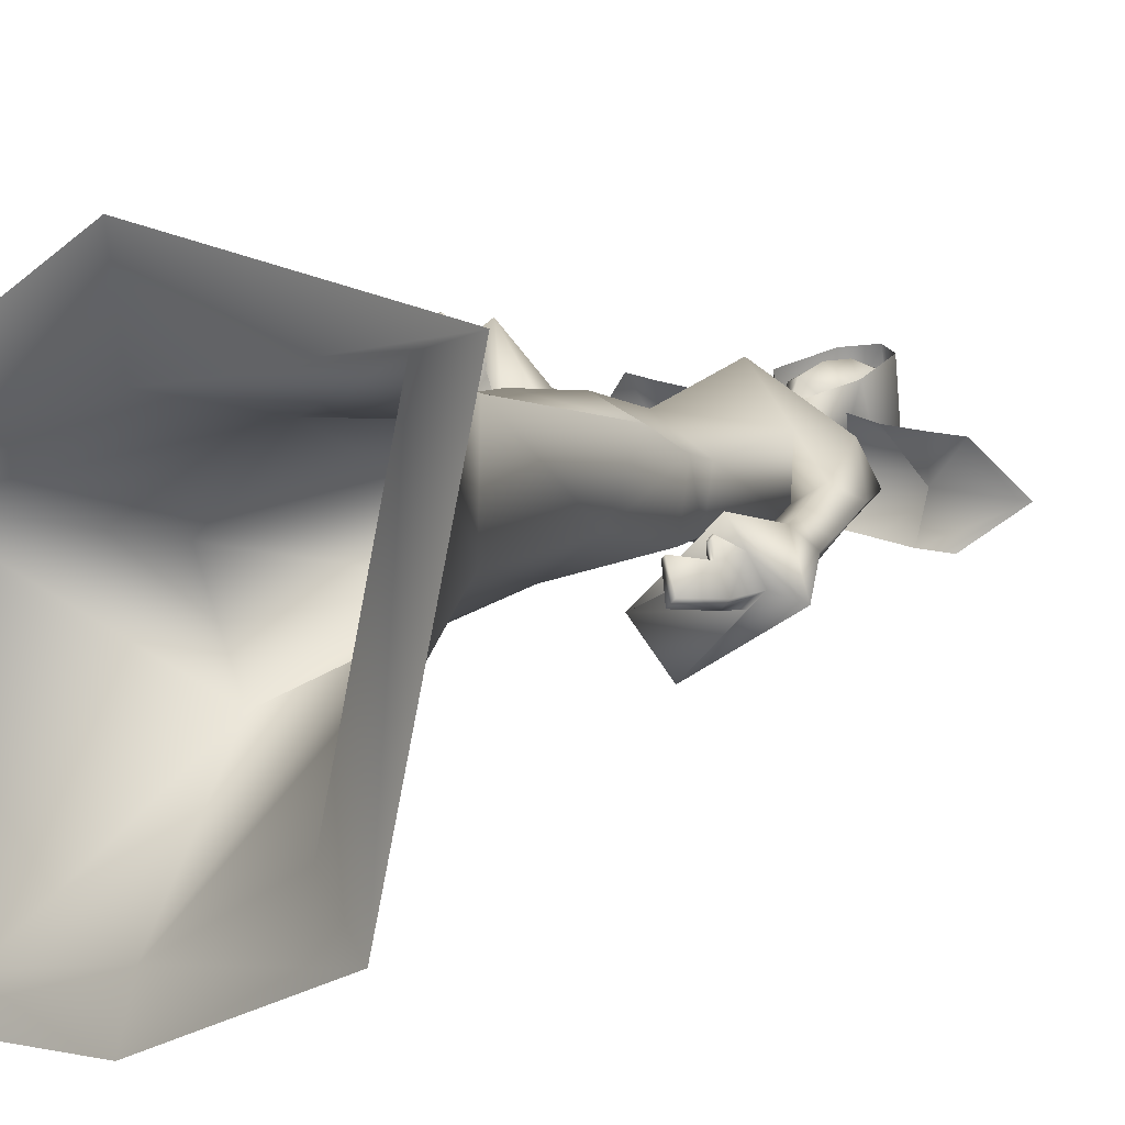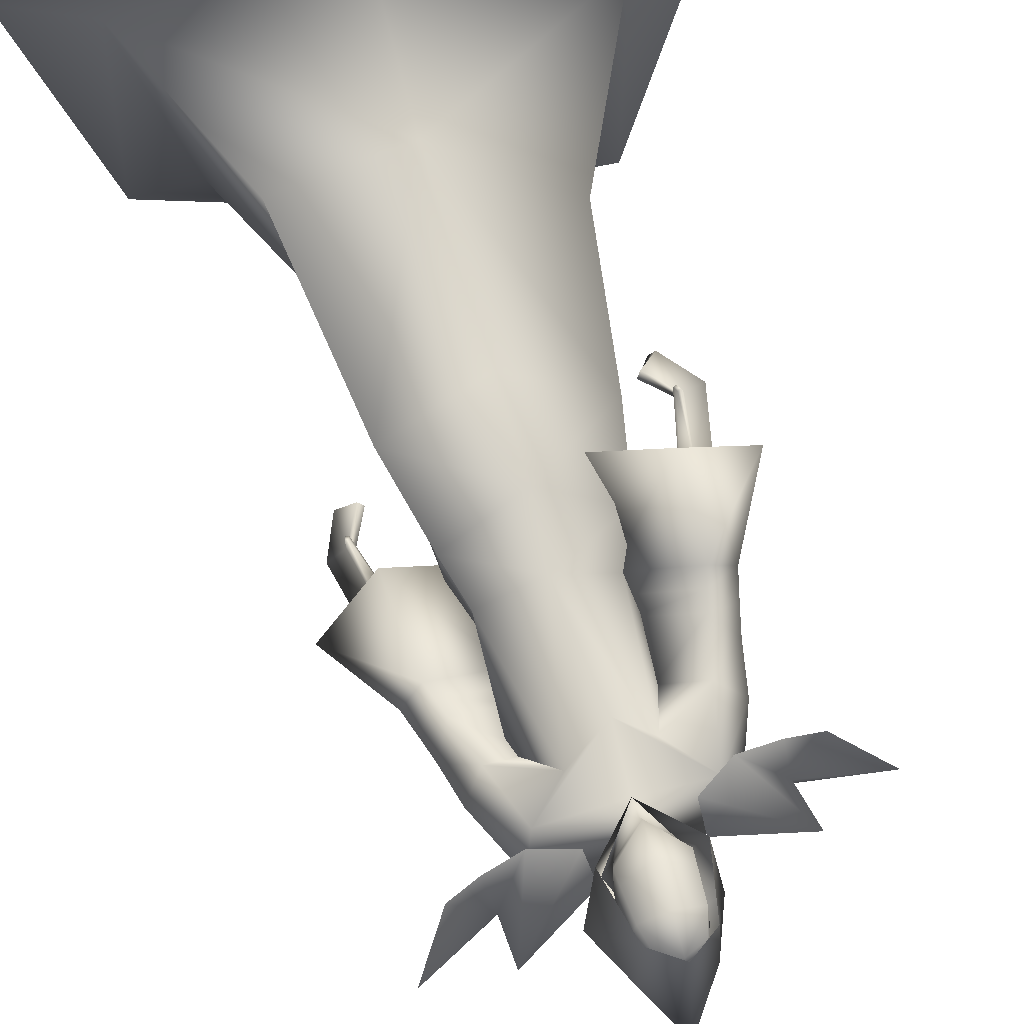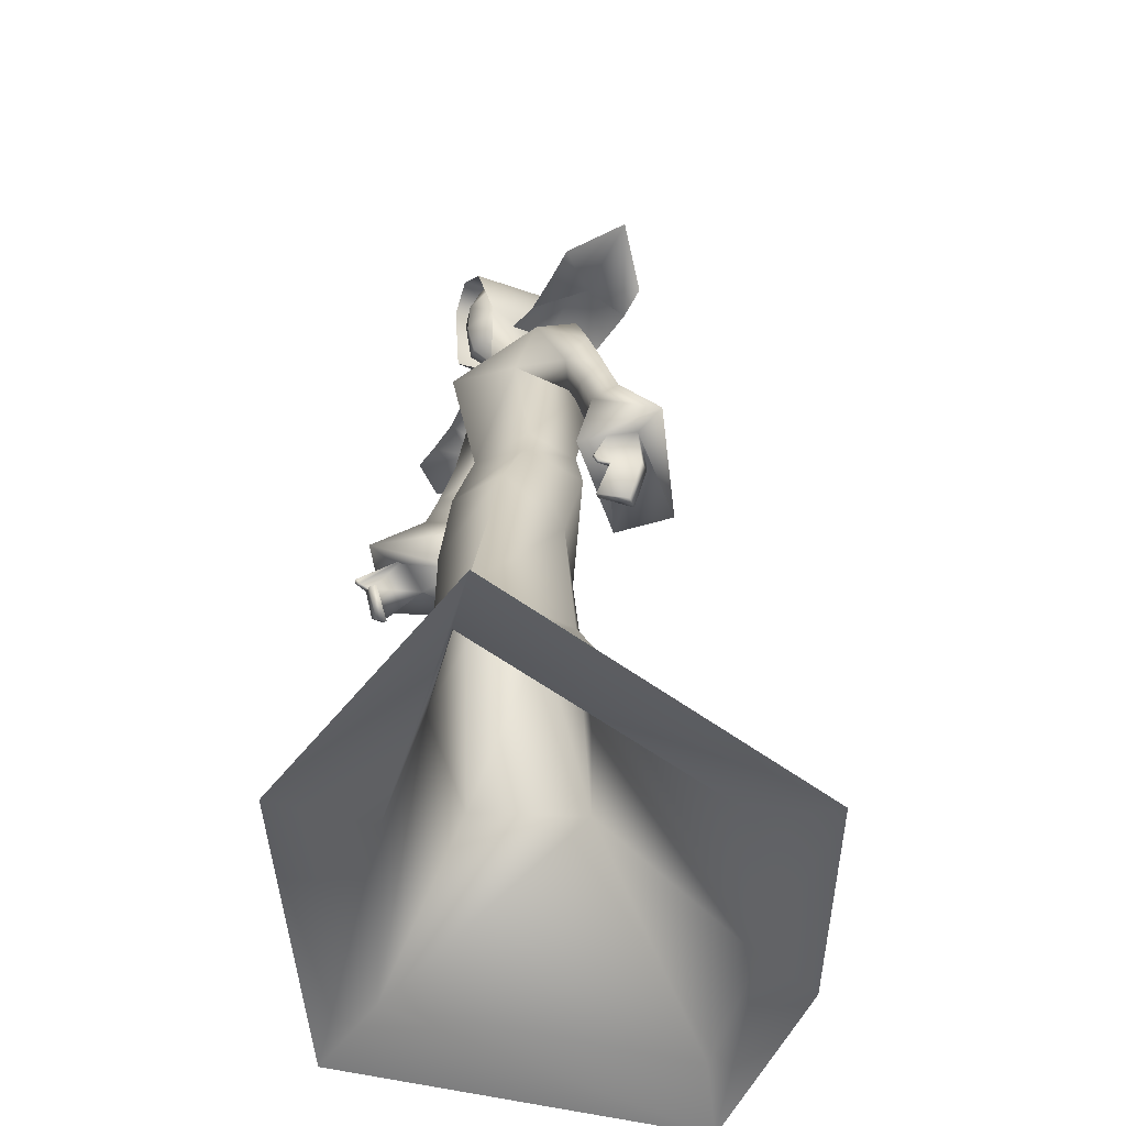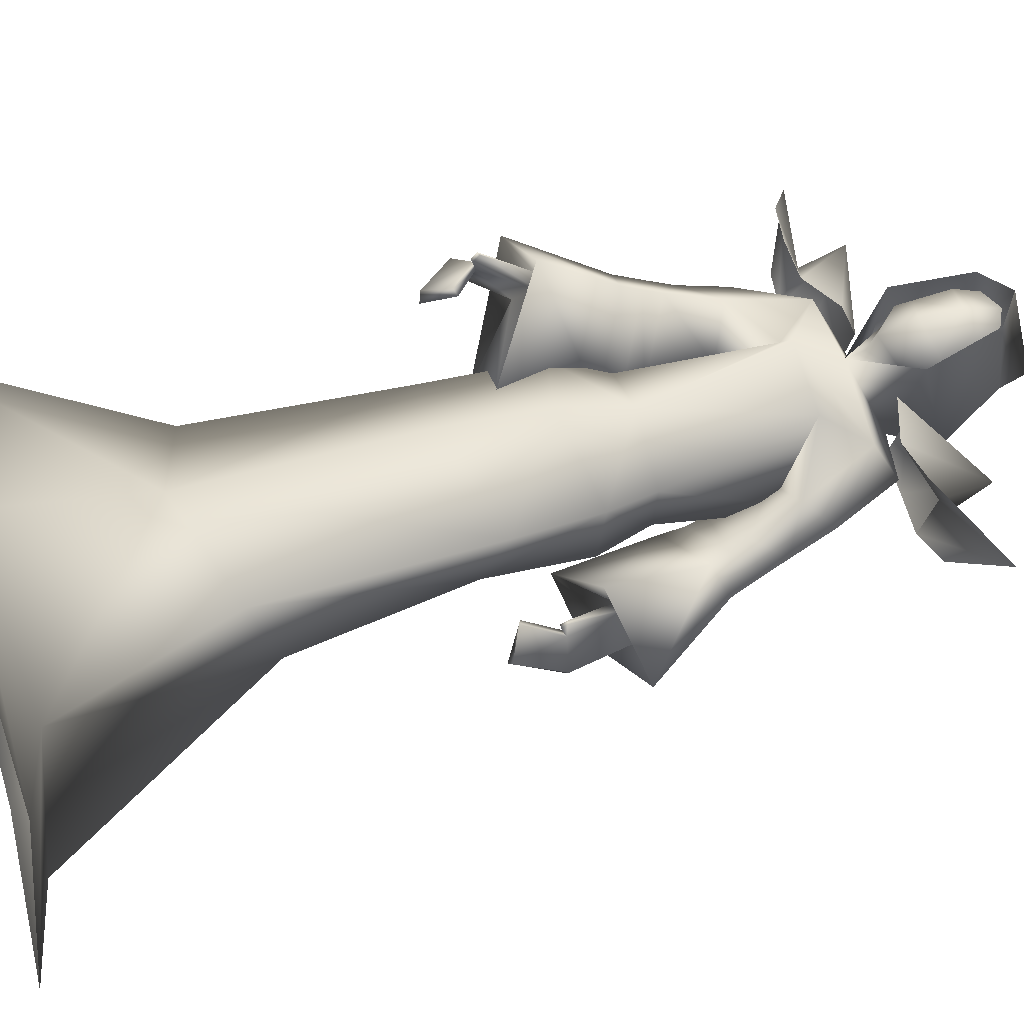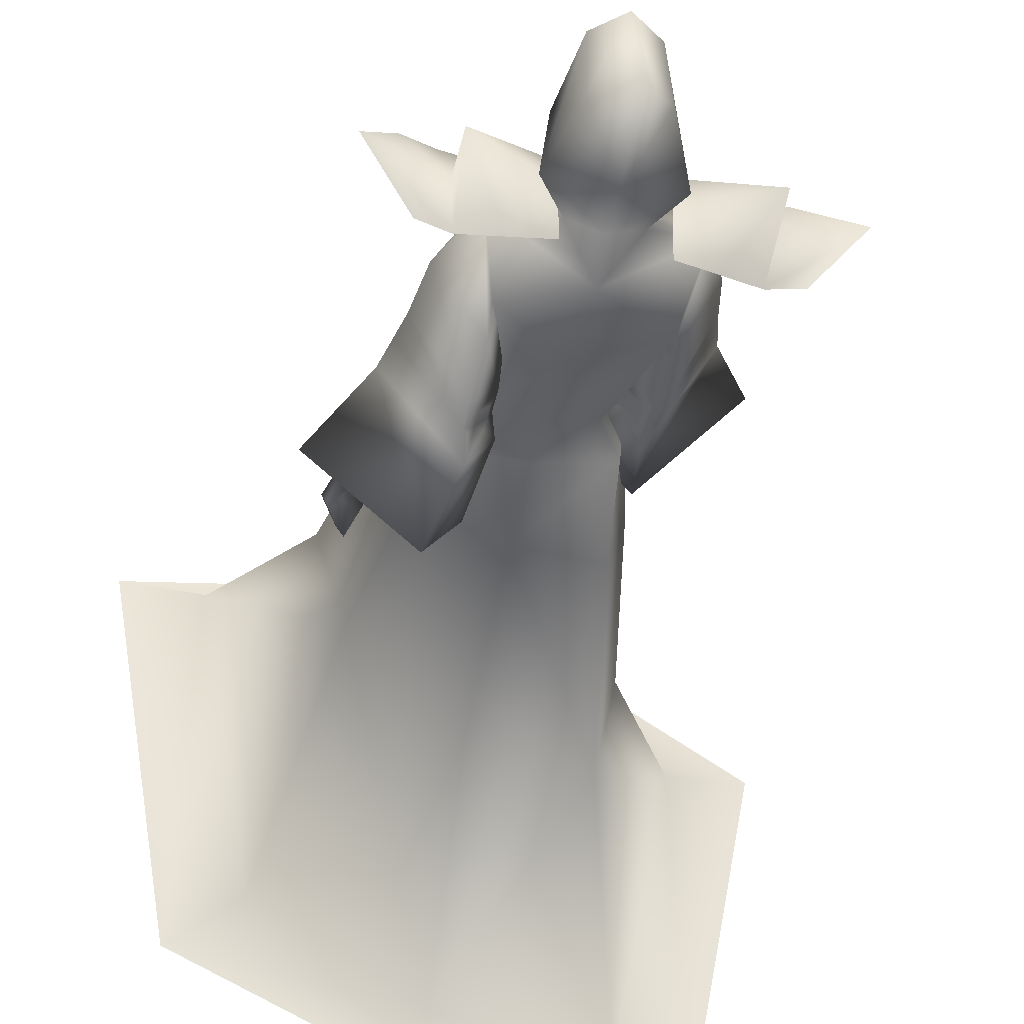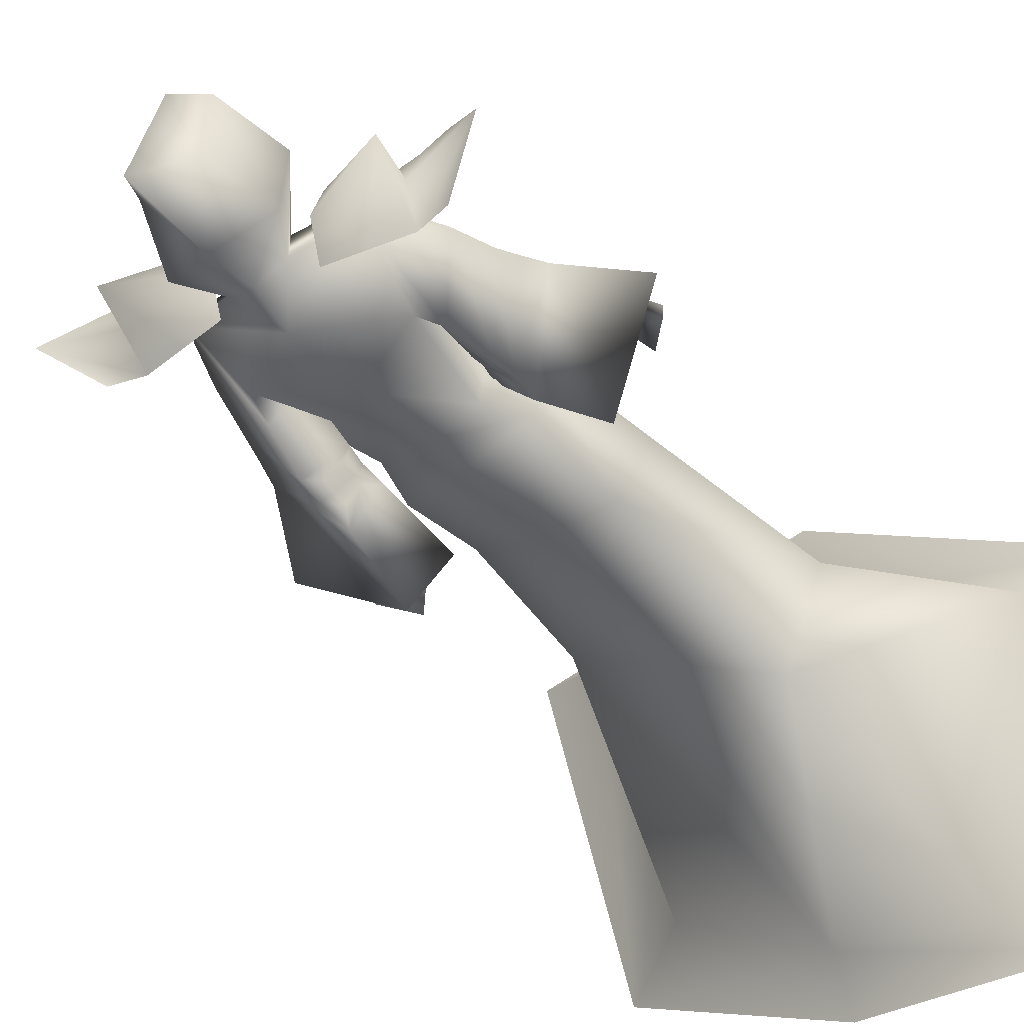
<metadata>
{"format":"obj","ext":"obj","renderer":"f3d","projection":"perspective","resolution":1024,"background":"white","views":[{"elev":11.4,"azim":40.3,"up":"+Z"},{"elev":66.0,"azim":164.4,"up":"+Z"},{"elev":-47.5,"azim":62.6,"up":"+Y"},{"elev":55.3,"azim":73.4,"up":"+Z"},{"elev":-42.0,"azim":170.0,"up":"+Z"},{"elev":-42.7,"azim":-140.4,"up":"+Z"}]}
</metadata>
<code>
o Cube_Mage_mesh
v 0.3651 0.9113 -0.7335
v -0.3604 0.8069 -0.6694
v 0.3932 0.8997 -0.5055
v -0.3445 0.7935 -0.4403
v 0.4749 1.002 -0.6326
v -0.4721 0.8653 -0.5489
v 0.293 0.8809 -0.7268
v -0.2826 0.798 -0.676
v 0.1059 0.886 -0.7112
v -0.1046 0.8557 -0.6926
v 0.3211 0.8693 -0.4989
v -0.2667 0.7847 -0.4469
v 0.3006 0.911 -0.613
v -0.2787 0.8276 -0.5618
v 0.134 0.8744 -0.4832
v -0.08872 0.8423 -0.4635
v 0.1135 0.9161 -0.5974
v -0.1006 0.8853 -0.5784
v 0.1995 0.8834 -0.719
v -0.1936 0.8269 -0.6843
v 0.2314 0.8452 -0.491
v -0.1739 0.7869 -0.4552
v 0.294 1.024 -0.6082
v -0.3033 0.9383 -0.5554
v 0.05427 -0.349 -0.744
v 0.3155 -0.3848 -0.5677
v -0.2064 -0.3934 -0.8821
v 0.3817 -0.4483 -0.2729
v -0.2685 -0.4531 -0.5857
v 0.05744 -0.5259 -0.3332
v 0.05576 -0.8927 -1.152
v 0.4471 -0.8931 -0.9112
v -0.3356 -0.8943 -1.244
v 0.59 -0.8341 -0.1525
v -0.4785 -0.8959 -0.4833
v 0.05576 -0.8815 -0.2466
v 0.05216 0.06397 -0.6987
v 0.2492 0.01044 -0.5736
v -0.1447 0.06467 -0.7171
v 0.2998 0.05464 -0.3884
v -0.1963 0.009224 -0.5353
v 0.05187 -0.01533 -0.3435
v 0.09711 0.884 -0.6549
v -0.05097 0.884 -0.6549
v 0.02307 0.8896 -0.6854
v 0.02307 0.8077 -0.4758
v 0.2316 0.8554 -0.6177
v -0.1821 0.8375 -0.6031
v 0.2081 0.8037 -0.5139
v -0.1478 0.806 -0.4976
v 0.02225 0.7982 -0.7307
v 0.03787 0.595 -0.7105
v 0.1948 0.7163 -0.7081
v -0.1489 0.6551 -0.6836
v 0.03027 0.689 -0.3649
v 0.1231 0.7213 -0.4972
v -0.05993 0.7065 -0.4902
v 0.05575 0.3732 -0.4246
v 0.2008 0.3738 -0.5029
v -0.08928 0.3757 -0.5029
v 0.05579 0.3743 -0.6596
v 0.1798 0.3735 -0.6416
v -0.06824 0.3751 -0.6416
v 0.33 0.5974 -0.6407
v -0.2624 0.5604 -0.5027
v 0.2898 0.5286 -0.5986
v -0.2079 0.5153 -0.4468
v 0.2083 0.5576 -0.8049
v -0.1728 0.4566 -0.6601
v 0.1458 0.4968 -0.7091
v -0.08635 0.4424 -0.5648
v 0.3692 0.4687 -0.661
v -0.2911 0.4364 -0.4592
v 0.317 0.4443 -0.6149
v -0.2282 0.4347 -0.4205
v 0.197 0.4326 -0.8489
v -0.1583 0.323 -0.6484
v 0.1369 0.4076 -0.7495
v -0.0767 0.344 -0.5645
v 0.3034 0.4864 -0.6064
v -0.2182 0.4745 -0.4341
v 0.3485 0.5355 -0.6496
v -0.2759 0.5004 -0.482
v 0.2114 0.4988 -0.8197
v -0.1728 0.397 -0.6485
v 0.1502 0.4544 -0.7227
v -0.08896 0.3981 -0.5584
v 0.2371 0.2591 -0.473
v -0.1431 0.2595 -0.4843
v 0.04909 0.2932 -0.6908
v 0.2215 0.2473 -0.6381
v -0.1258 0.2901 -0.648
v 0.3867 0.03287 -0.6725
v -0.2452 0.03911 -0.3149
v 0.3443 0.05726 -0.607
v -0.1981 0.09083 -0.2726
v 0.3696 0.02754 -0.693
v -0.2332 0.03323 -0.3386
v 0.3302 0.06399 -0.6171
v -0.1902 0.09811 -0.2878
v 0.3552 0.2714 -0.6334
v -0.2541 0.2682 -0.3512
v 0.3886 0.2861 -0.6994
v -0.2979 0.2564 -0.4112
v 0.3585 0.271 -0.7355
v -0.2741 0.2279 -0.4438
v 0.3231 0.2691 -0.6454
v -0.2252 0.2634 -0.3669
v 0.2569 0.6453 -0.5721
v -0.1824 0.633 -0.4767
v 0.3061 0.7021 -0.6121
v -0.244 0.668 -0.5239
v 0.1941 0.6621 -0.7506
v -0.1583 0.5763 -0.6563
v 0.1498 0.6238 -0.643
v -0.08987 0.5858 -0.5552
v 0.1608 0.4676 -0.7544
v -0.1071 0.3967 -0.5894
v 0.1872 0.4864 -0.7962
v -0.1431 0.3959 -0.6281
v 0.1643 0.4438 -0.7629
v -0.11 0.3707 -0.5852
v 0.1888 0.4559 -0.8029
v -0.1433 0.3641 -0.6198
v 0.1601 0.4925 -0.7478
v -0.1076 0.422 -0.594
v 0.1853 0.5154 -0.7867
v -0.1424 0.4262 -0.632
v 0.04483 0.2153 -0.375
v 0.3422 0.222 -0.5569
v -0.2176 0.2596 -0.2701
v 0.4869 0.2778 -0.7113
v -0.3959 0.242 -0.3956
v 0.2432 0.2171 -0.8779
v -0.1866 0.1161 -0.5723
v 0.161 0.1773 -0.7532
v -0.07688 0.1349 -0.465
v 0.3861 0.1379 -0.6247
v -0.266 0.1465 -0.2909
v 0.4271 0.1312 -0.6845
v -0.3181 0.1182 -0.3315
v 0.4104 0.1228 -0.7064
v -0.3061 0.1057 -0.3534
v 0.369 0.1416 -0.6317
v -0.2524 0.1502 -0.3018
v 0.3763 0.1279 -0.5918
v -0.2444 0.1433 -0.264
v 0.3836 0.1262 -0.5926
v -0.2512 0.1401 -0.2631
v 0.3792 0.1404 -0.5798
v -0.2488 0.158 -0.2555
v 0.3872 0.1384 -0.5802
v -0.2561 0.1547 -0.2542
v 0.1574 0.9743 -0.649
v -0.1112 0.9743 -0.649
v 0.02307 1.009 -0.7019
v 0.1276 0.9294 -0.4251
v -0.08151 0.9294 -0.4251
v 0.1006 1.112 -0.5877
v -0.05445 1.112 -0.5877
v 0.02307 1.217 -0.6748
v 0.09287 1.095 -0.3955
v -0.04673 1.095 -0.3955
v 0.02307 1.147 -0.3875
v 0.6142 -0.9573 -1.019
v -0.5027 -0.9497 -1.357
v 0.7879 -0.8856 -0.09642
v -0.6764 -0.9517 -0.4315
v 0.05576 -0.9185 0.01671
v 0.05576 -0.9431 -1.295
v 0.02307 0.9183 -0.6491
v 0.0865 0.9612 -0.5605
v -0.04036 0.9612 -0.5605
v 0.02307 1.02 -0.6606
v 0.1037 0.9912 -0.5578
v -0.05759 0.9912 -0.5578
v 0.07423 1.116 -0.5768
v -0.0281 1.116 -0.5768
v 0.02307 1.134 -0.5996
v 0.08534 0.908 -0.4883
v -0.0392 0.908 -0.4883
v 0.02307 0.8486 -0.465
v 0.07284 1.103 -0.4348
v -0.0267 1.103 -0.4348
v 0.02307 1.126 -0.4337
v 0.09663 0.9348 -0.4477
v -0.05049 0.9348 -0.4477
v 0.02307 0.8681 -0.4237
v 0.1018 1.045 -0.5671
v -0.05564 1.045 -0.5671
v 0.02307 1.057 -0.6307
v 0.0879 1.049 -0.4251
v -0.04176 1.049 -0.4251
v 0.02307 1.045 -0.4066
v 0.1031 1.008 -0.5606
v -0.05699 1.008 -0.5606
v 0.02307 1.031 -0.6515
v 0.09396 0.9697 -0.4408
v -0.04782 0.9697 -0.4408
v 0.02307 0.9514 -0.402
f 3 5 13
f 3 13 11
f 14 6 4
f 14 4 12
f 5 1 7
f 5 7 13
f 8 2 6
f 8 6 14
f 13 23 21
f 13 21 11
f 22 24 14
f 22 14 12
f 23 17 15
f 23 15 21
f 16 18 24
f 16 24 22
f 7 19 23
f 7 23 13
f 24 20 8
f 24 8 14
f 19 9 17
f 19 17 23
f 18 10 20
f 18 20 24
f 26 32 31
f 26 31 25
f 31 33 27
f 31 27 25
f 26 28 34
f 26 34 32
f 35 29 27
f 35 27 33
f 30 36 34
f 30 34 28
f 35 36 30
f 35 30 29
f 37 38 26
f 37 26 25
f 27 39 37
f 27 37 25
f 38 40 28
f 38 28 26
f 29 41 39
f 29 39 27
f 40 42 30
f 40 30 28
f 30 42 41
f 30 41 29
f 43 46 49
f 43 49 47
f 50 46 44
f 50 44 48
f 43 47 51
f 43 51 45
f 51 48 44
f 51 44 45
f 51 47 53
f 51 53 52
f 54 48 51
f 54 51 52
f 49 46 55
f 49 55 56
f 55 46 50
f 55 50 57
f 56 55 58
f 56 58 59
f 58 55 57
f 58 57 60
f 52 53 62
f 52 62 61
f 63 54 52
f 63 52 61
f 53 56 59
f 53 59 62
f 60 57 54
f 60 54 63
f 66 80 82
f 66 82 64
f 83 81 67
f 83 67 65
f 80 74 72
f 80 72 82
f 73 75 81
f 73 81 83
f 70 86 80
f 70 80 66
f 81 87 71
f 81 71 67
f 86 78 74
f 86 74 80
f 75 79 87
f 75 87 81
f 61 62 91
f 61 91 90
f 92 63 61
f 92 61 90
f 62 59 88
f 62 88 91
f 89 60 63
f 89 63 92
f 93 95 99
f 93 99 97
f 100 96 94
f 100 94 98
f 49 109 111
f 49 111 47
f 112 110 50
f 112 50 48
f 109 66 64
f 109 64 111
f 65 67 110
f 65 110 112
f 47 111 113
f 47 113 53
f 114 112 48
f 114 48 54
f 111 64 68
f 111 68 113
f 69 65 112
f 69 112 114
f 56 115 109
f 56 109 49
f 110 116 57
f 110 57 50
f 115 70 66
f 115 66 109
f 67 71 116
f 67 116 110
f 53 113 115
f 53 115 56
f 116 114 54
f 116 54 57
f 113 68 70
f 113 70 115
f 71 69 114
f 71 114 116
f 64 82 84
f 64 84 68
f 85 83 65
f 85 65 69
f 72 76 84
f 72 84 82
f 85 77 73
f 85 73 83
f 86 70 125
f 86 125 117
f 126 71 87
f 126 87 118
f 78 86 117
f 78 117 121
f 118 87 79
f 118 79 122
f 84 76 123
f 84 123 119
f 124 77 85
f 124 85 120
f 68 84 119
f 68 119 127
f 120 85 69
f 120 69 128
f 76 78 121
f 76 121 123
f 122 79 77
f 122 77 124
f 70 68 127
f 70 127 125
f 128 69 71
f 128 71 126
f 127 119 117
f 127 117 125
f 118 120 128
f 118 128 126
f 119 123 121
f 119 121 117
f 122 124 120
f 122 120 118
f 58 129 88
f 58 88 59
f 89 129 58
f 89 58 60
f 74 130 132
f 74 132 72
f 133 131 75
f 133 75 73
f 72 132 134
f 72 134 76
f 135 133 73
f 135 73 77
f 78 136 130
f 78 130 74
f 131 137 79
f 131 79 75
f 76 134 136
f 76 136 78
f 137 135 77
f 137 77 79
f 101 138 140
f 101 140 103
f 141 139 102
f 141 102 104
f 138 95 93
f 138 93 140
f 94 96 139
f 94 139 141
f 103 140 142
f 103 142 105
f 143 141 104
f 143 104 106
f 140 93 97
f 140 97 142
f 98 94 141
f 98 141 143
f 144 99 95
f 144 95 138
f 96 100 145
f 96 145 139
f 105 142 144
f 105 144 107
f 145 143 106
f 145 106 108
f 142 97 99
f 142 99 144
f 100 98 143
f 100 143 145
f 144 138 148
f 144 148 146
f 149 139 145
f 149 145 147
f 107 144 146
f 107 146 150
f 147 145 108
f 147 108 151
f 138 101 152
f 138 152 148
f 153 102 139
f 153 139 149
f 101 107 150
f 101 150 152
f 151 108 102
f 151 102 153
f 150 146 148
f 150 148 152
f 149 147 151
f 149 151 153
f 105 107 136
f 105 136 134
f 137 108 106
f 137 106 135
f 103 105 134
f 103 134 132
f 135 106 104
f 135 104 133
f 101 103 132
f 101 132 130
f 133 104 102
f 133 102 131
f 101 130 136
f 101 136 107
f 137 131 102
f 137 102 108
f 40 88 129
f 40 129 42
f 129 89 41
f 129 41 42
f 38 91 88
f 38 88 40
f 89 92 39
f 89 39 41
f 37 90 91
f 37 91 38
f 92 90 37
f 92 37 39
f 45 156 154
f 45 154 43
f 155 156 45
f 155 45 44
f 43 154 157
f 43 157 46
f 158 155 44
f 158 44 46
f 156 161 159
f 156 159 154
f 160 161 156
f 160 156 155
f 154 159 162
f 154 162 157
f 163 160 155
f 163 155 158
f 159 161 164
f 159 164 162
f 164 161 160
f 164 160 163
f 34 167 165
f 34 165 32
f 166 168 35
f 166 35 33
f 36 169 167
f 36 167 34
f 168 169 36
f 168 36 35
f 165 170 31
f 165 31 32
f 31 170 166
f 31 166 33
f 186 180 172
f 186 172 175
f 173 181 187
f 173 187 176
f 175 172 171
f 175 171 174
f 171 173 176
f 171 176 174
f 183 177 179
f 183 179 185
f 179 178 184
f 179 184 185
f 180 186 188
f 180 188 182
f 188 187 181
f 188 181 182
f 171 172 43
f 171 43 45
f 44 173 171
f 44 171 45
f 180 46 43
f 180 43 172
f 44 46 181
f 44 181 173
f 182 46 180
f 181 46 182
f 189 177 183
f 189 183 192
f 184 178 190
f 184 190 193
f 177 189 191
f 177 191 179
f 191 190 178
f 191 178 179
f 192 183 185
f 192 185 194
f 185 184 193
f 185 193 194
f 175 195 198
f 175 198 186
f 199 196 176
f 199 176 187
f 195 189 192
f 195 192 198
f 193 190 196
f 193 196 199
f 189 195 197
f 189 197 191
f 197 196 190
f 197 190 191
f 195 175 174
f 195 174 197
f 174 176 196
f 174 196 197
f 186 198 200
f 186 200 188
f 200 199 187
f 200 187 188
f 198 192 194
f 198 194 200
f 194 193 199
f 194 199 200

</code>
